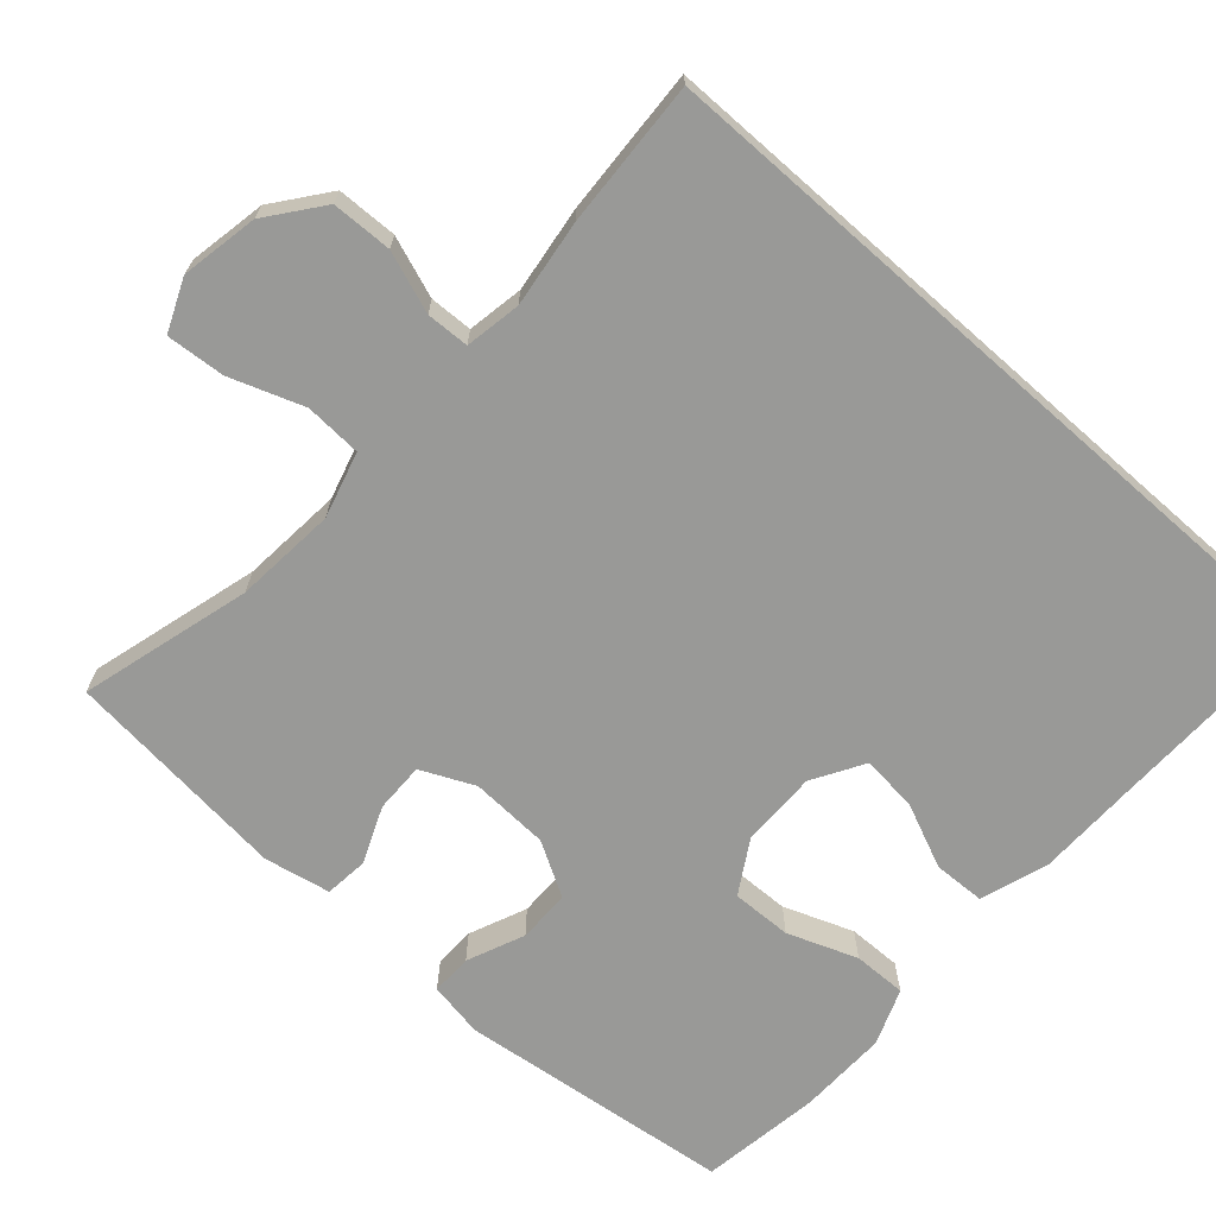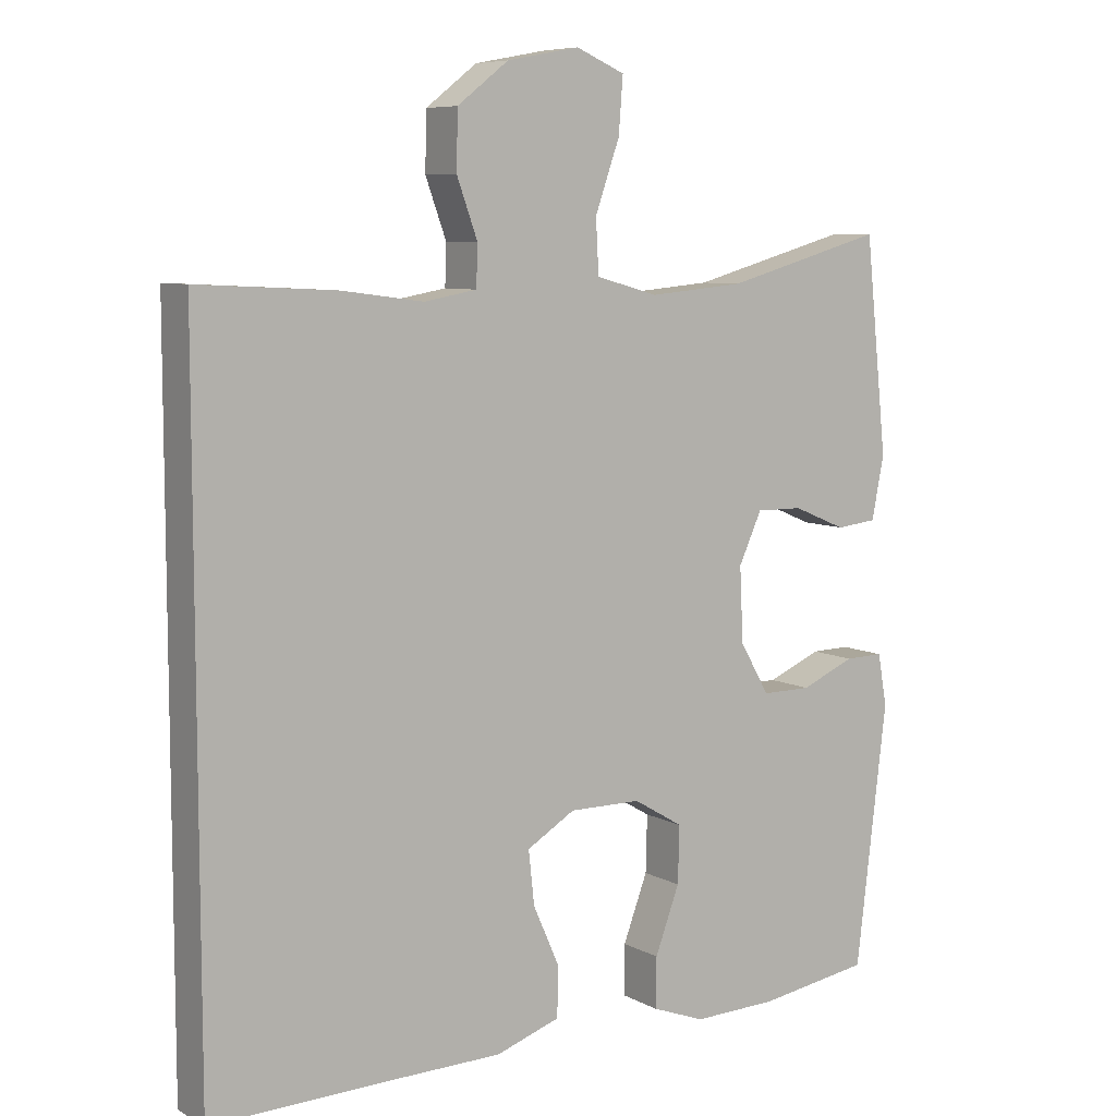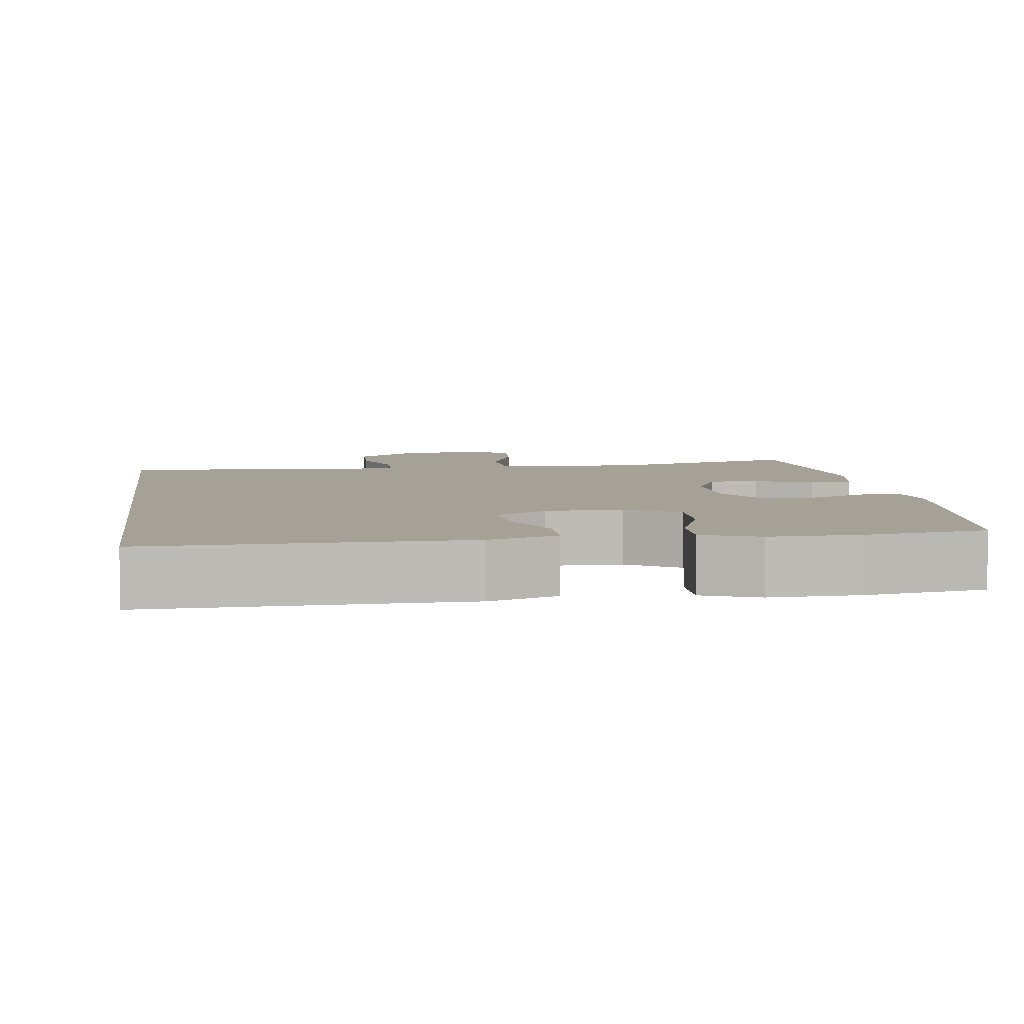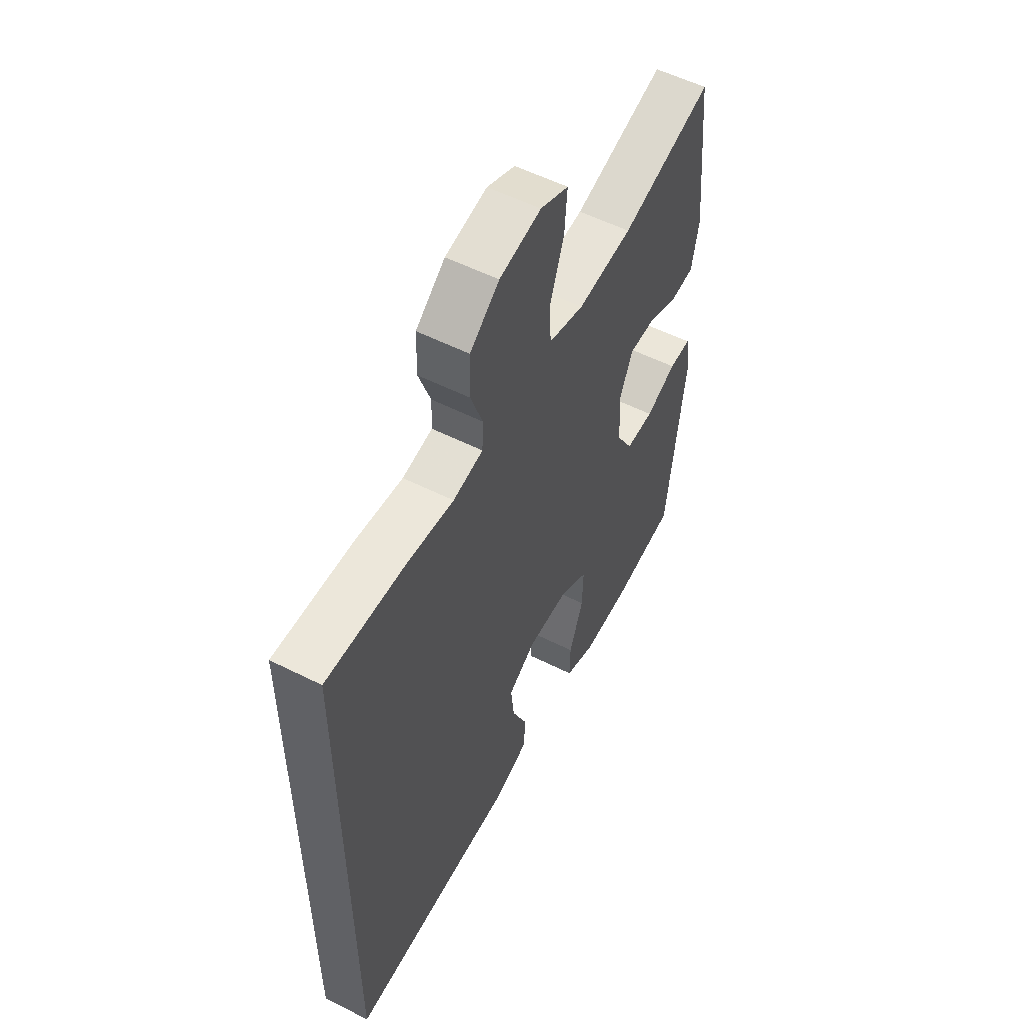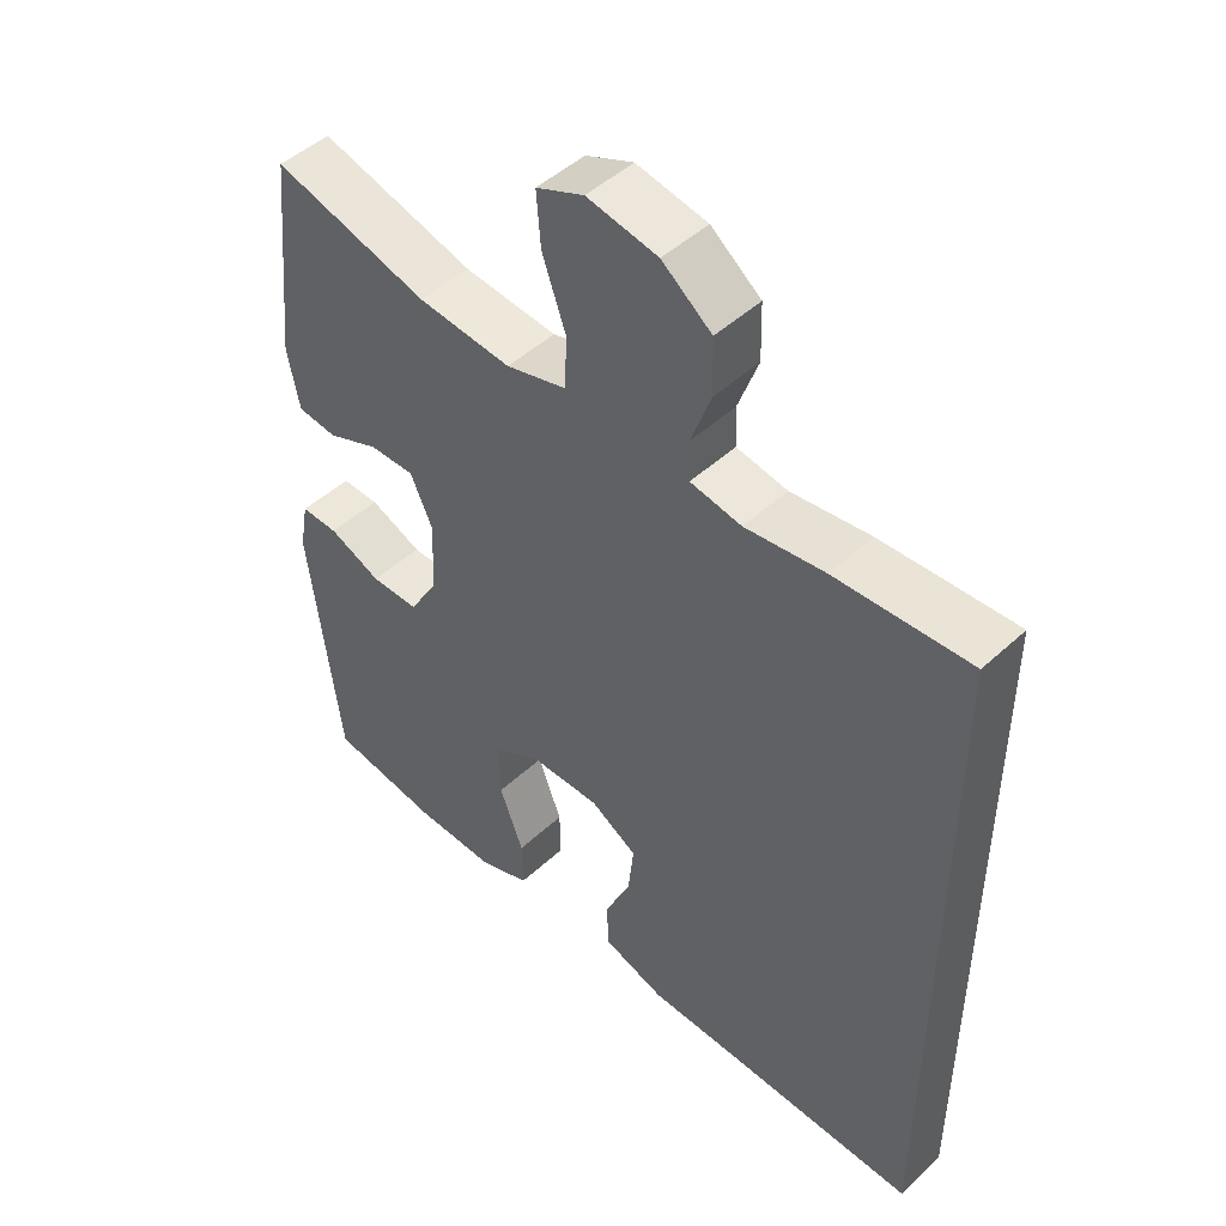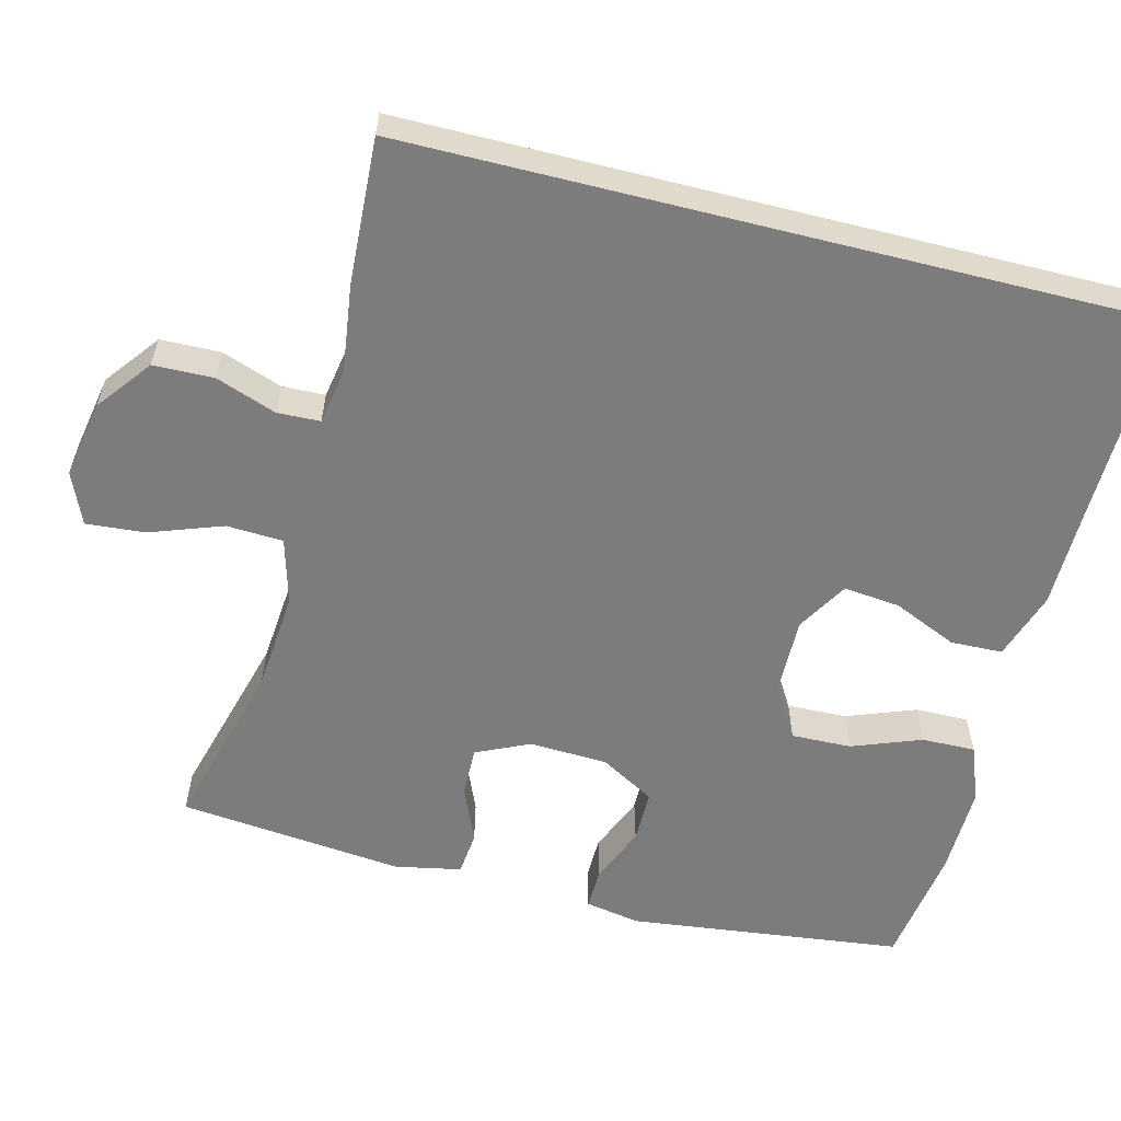
<metadata>
{"format":"obj","ext":"obj","renderer":"f3d","projection":"perspective","resolution":1024,"background":"white","views":[{"elev":-68.8,"azim":48.5,"up":"+Y"},{"elev":7.7,"azim":145.3,"up":"+Z"},{"elev":6.1,"azim":172.1,"up":"+Y"},{"elev":55.4,"azim":117.9,"up":"+Z"},{"elev":47.9,"azim":44.1,"up":"+Z"},{"elev":-58.8,"azim":75.9,"up":"+Y"}]}
</metadata>
<code>
v 0.5 0.07 -0.521
v 0.23 0.07 -0.515
v 0.093 0.07 -0.513
v 0.004 0.07 -0.483
v 0.002 0.07 -0.415
v 0.039 0.07 -0.331
v 0.047 0.07 -0.257
v -0.02 0.07 -0.217
v -0.12 0.07 -0.218
v -0.189 0.07 -0.259
v -0.187 0.07 -0.338
v -0.153 0.07 -0.429
v -0.152 0.07 -0.499
v -0.226 0.07 -0.527
v -0.343 0.07 -0.524
v -0.5 0.07 -0.5
v -0.543 0.07 -0.14
v -0.53 0.07 -0.068
v -0.476 0.07 -0.069
v -0.401 0.07 -0.101
v -0.332 0.07 -0.101
v -0.291 0.07 -0.03
v -0.286 0.07 0.073
v -0.318 0.07 0.143
v -0.383 0.07 0.142
v -0.457 0.07 0.111
v -0.514 0.07 0.117
v -0.531 0.07 0.204
v -0.5 0.07 0.5
v -0.277 0.07 0.438
v -0.144 0.07 0.426
v -0.058 0.07 0.45
v -0.054 0.07 0.524
v -0.088 0.07 0.62
v -0.094 0.07 0.697
v -0.026 0.07 0.726
v 0.075 0.07 0.707
v 0.146 0.07 0.652
v 0.148 0.07 0.573
v 0.119 0.07 0.493
v 0.121 0.07 0.437
v 0.194 0.07 0.424
v 0.308 0.07 0.439
v 0.5 0.07 0.449
v 0.5 0 -0.521
v 0.23 0 -0.515
v 0.093 0 -0.513
v 0.004 0 -0.483
v 0.002 0 -0.415
v 0.039 0 -0.331
v 0.047 0 -0.257
v -0.02 0 -0.217
v -0.12 0 -0.218
v -0.189 0 -0.259
v -0.187 0 -0.338
v -0.153 0 -0.429
v -0.152 0 -0.499
v -0.226 0 -0.527
v -0.343 0 -0.524
v -0.5 0 -0.5
v -0.543 0 -0.14
v -0.53 0 -0.068
v -0.476 0 -0.069
v -0.401 0 -0.101
v -0.332 0 -0.101
v -0.291 0 -0.03
v -0.286 0 0.073
v -0.318 0 0.143
v -0.383 0 0.142
v -0.457 0 0.111
v -0.514 0 0.117
v -0.531 0 0.204
v -0.5 0 0.5
v -0.277 0 0.438
v -0.144 0 0.426
v -0.058 0 0.45
v -0.054 0 0.524
v -0.088 0 0.62
v -0.094 0 0.697
v -0.026 0 0.726
v 0.075 0 0.707
v 0.146 0 0.652
v 0.148 0 0.573
v 0.119 0 0.493
v 0.121 0 0.437
v 0.194 0 0.424
v 0.308 0 0.439
v 0.5 0 0.449
f 42 43 44 1
f 41 42 1 2
f 37 38 39 40
f 37 40 41
f 33 34 35 36
f 32 33 36 37
f 27 28 29 30
f 25 26 27 30
f 24 25 30 31
f 23 24 31 32
f 17 18 19 20
f 17 20 21
f 16 17 21
f 15 16 21 22
f 11 12 13 14
f 10 11 14 15
f 3 4 5 6
f 3 6 7
f 2 3 7
f 32 37 41 2
f 22 23 32
f 10 15 22 32
f 9 10 32
f 8 9 32
f 7 8 32
f 2 7 32
f 45 88 87 86
f 46 45 86 85
f 84 83 82 81
f 85 84 81
f 80 79 78 77
f 81 80 77 76
f 74 73 72 71
f 74 71 70 69
f 75 74 69 68
f 76 75 68 67
f 64 63 62 61
f 65 64 61
f 65 61 60
f 66 65 60 59
f 58 57 56 55
f 59 58 55 54
f 50 49 48 47
f 51 50 47
f 51 47 46
f 46 85 81 76
f 76 67 66
f 76 66 59 54
f 76 54 53
f 76 53 52
f 76 52 51
f 76 51 46
f 1 45 46 2
f 2 46 47 3
f 3 47 48 4
f 4 48 49 5
f 5 49 50 6
f 6 50 51 7
f 7 51 52 8
f 8 52 53 9
f 9 53 54 10
f 10 54 55 11
f 11 55 56 12
f 12 56 57 13
f 13 57 58 14
f 14 58 59 15
f 15 59 60 16
f 16 60 61 17
f 17 61 62 18
f 18 62 63 19
f 19 63 64 20
f 20 64 65 21
f 21 65 66 22
f 22 66 67 23
f 23 67 68 24
f 24 68 69 25
f 25 69 70 26
f 26 70 71 27
f 27 71 72 28
f 28 72 73 29
f 29 73 74 30
f 30 74 75 31
f 31 75 76 32
f 32 76 77 33
f 33 77 78 34
f 34 78 79 35
f 35 79 80 36
f 36 80 81 37
f 37 81 82 38
f 38 82 83 39
f 39 83 84 40
f 40 84 85 41
f 41 85 86 42
f 42 86 87 43
f 43 87 88 44
f 44 88 45 1

</code>
